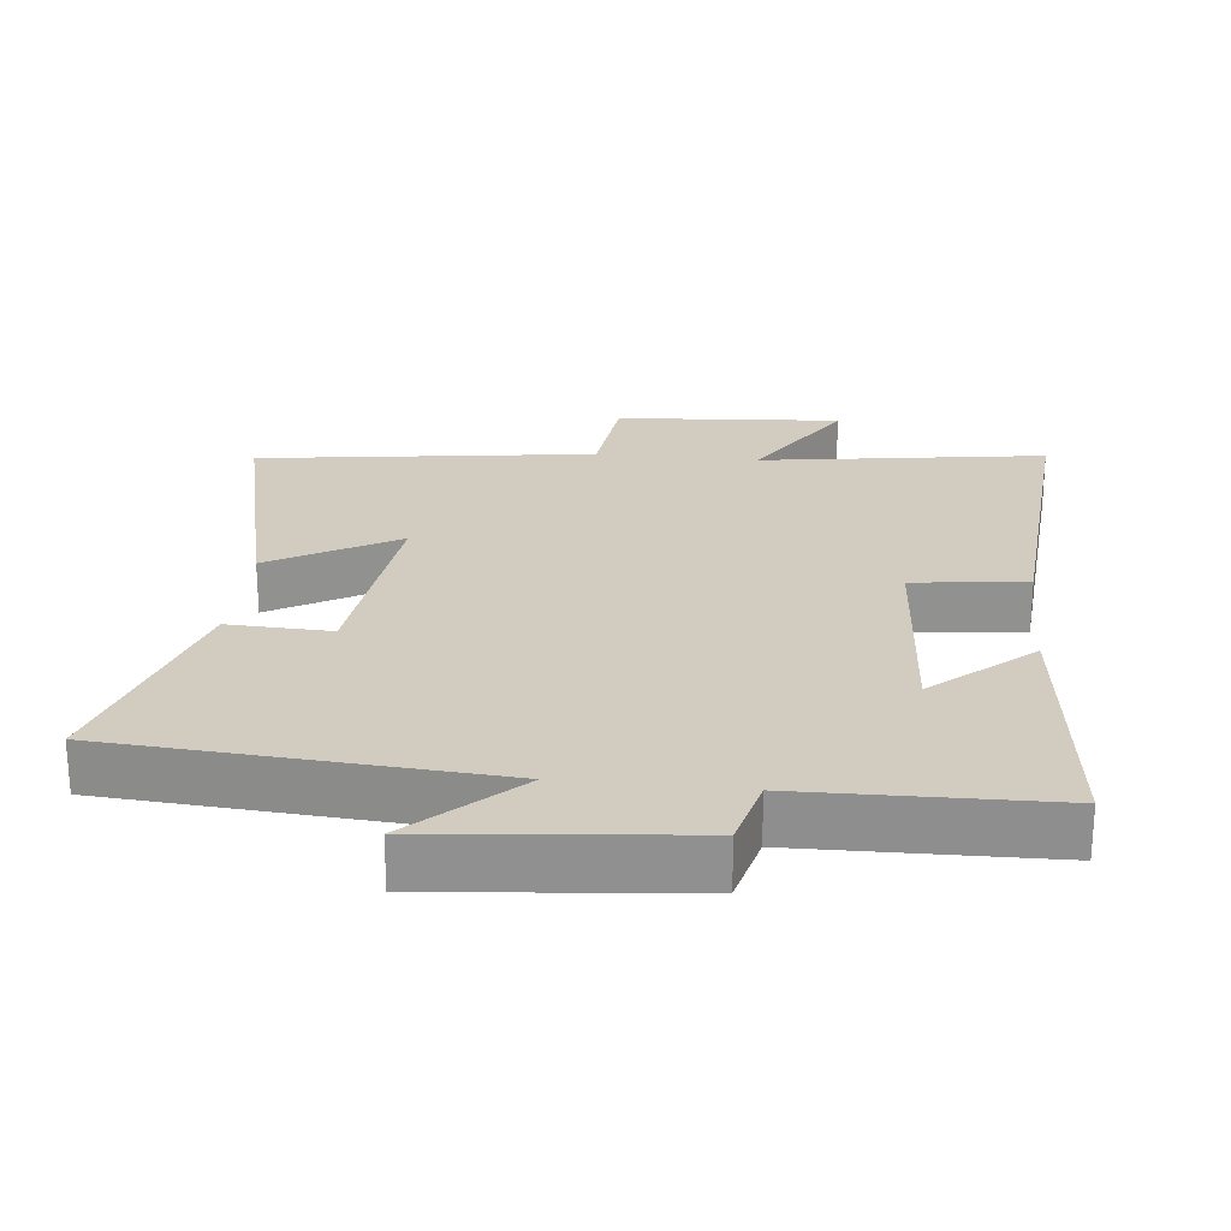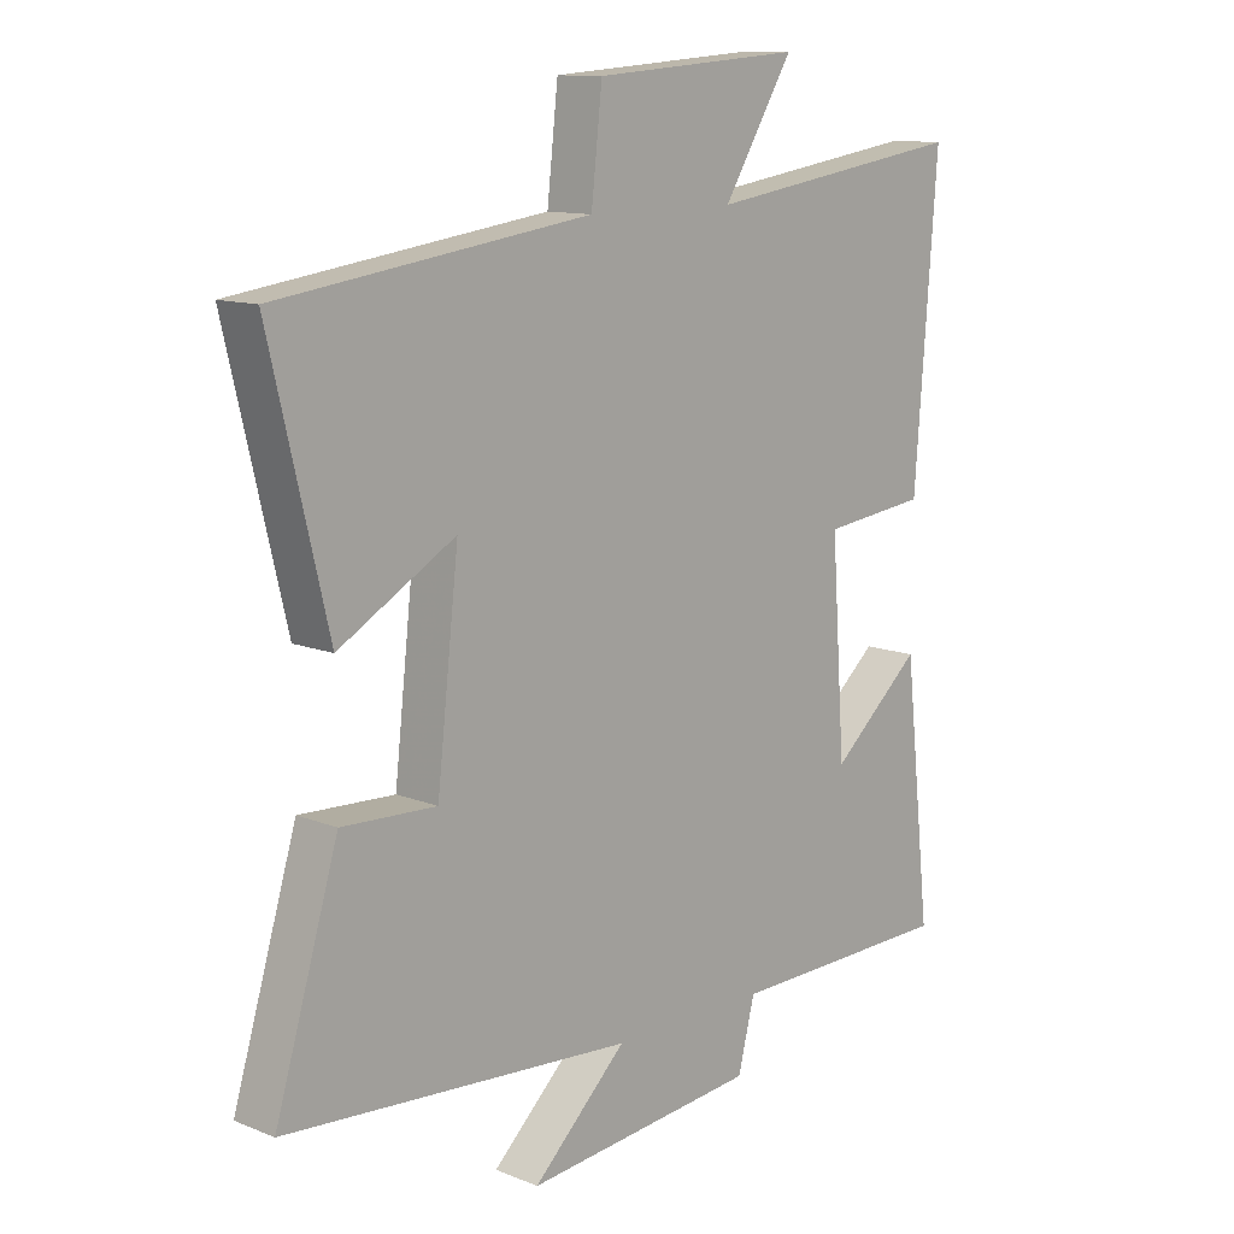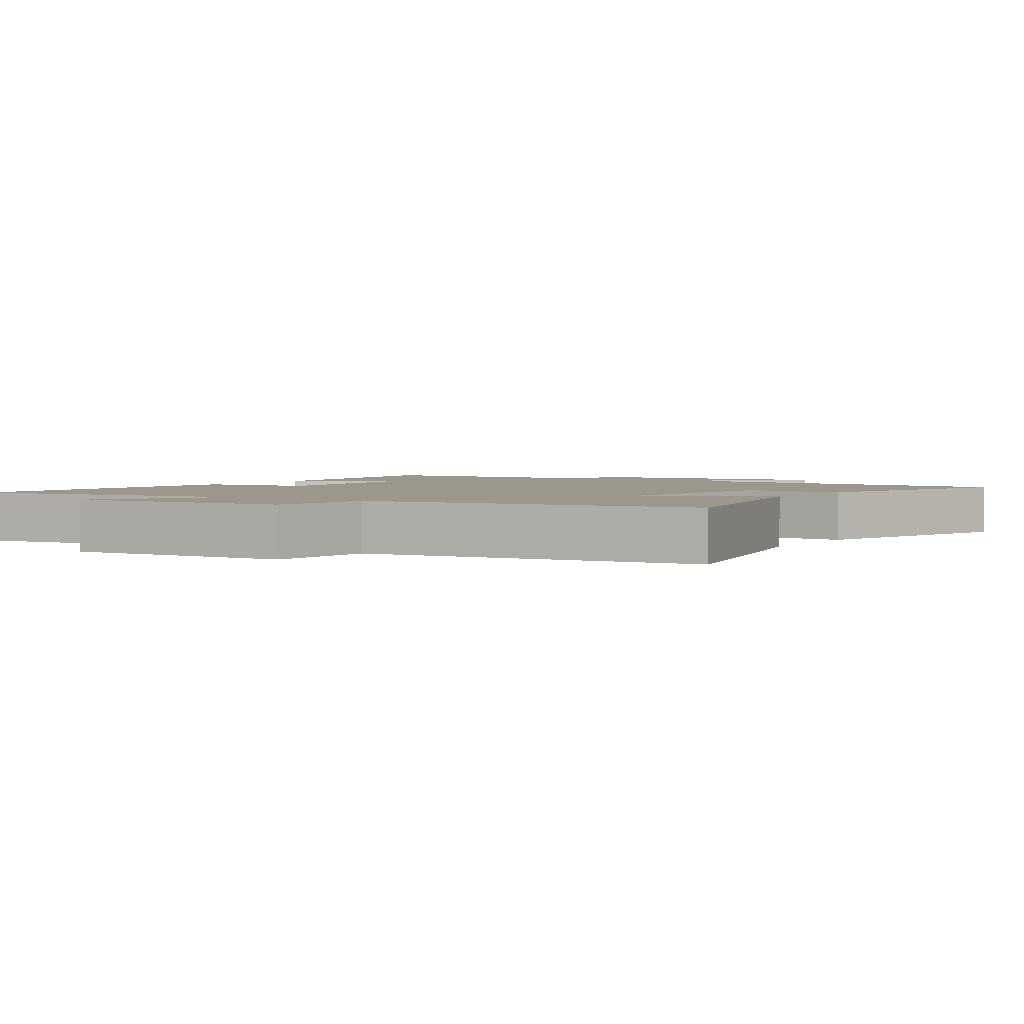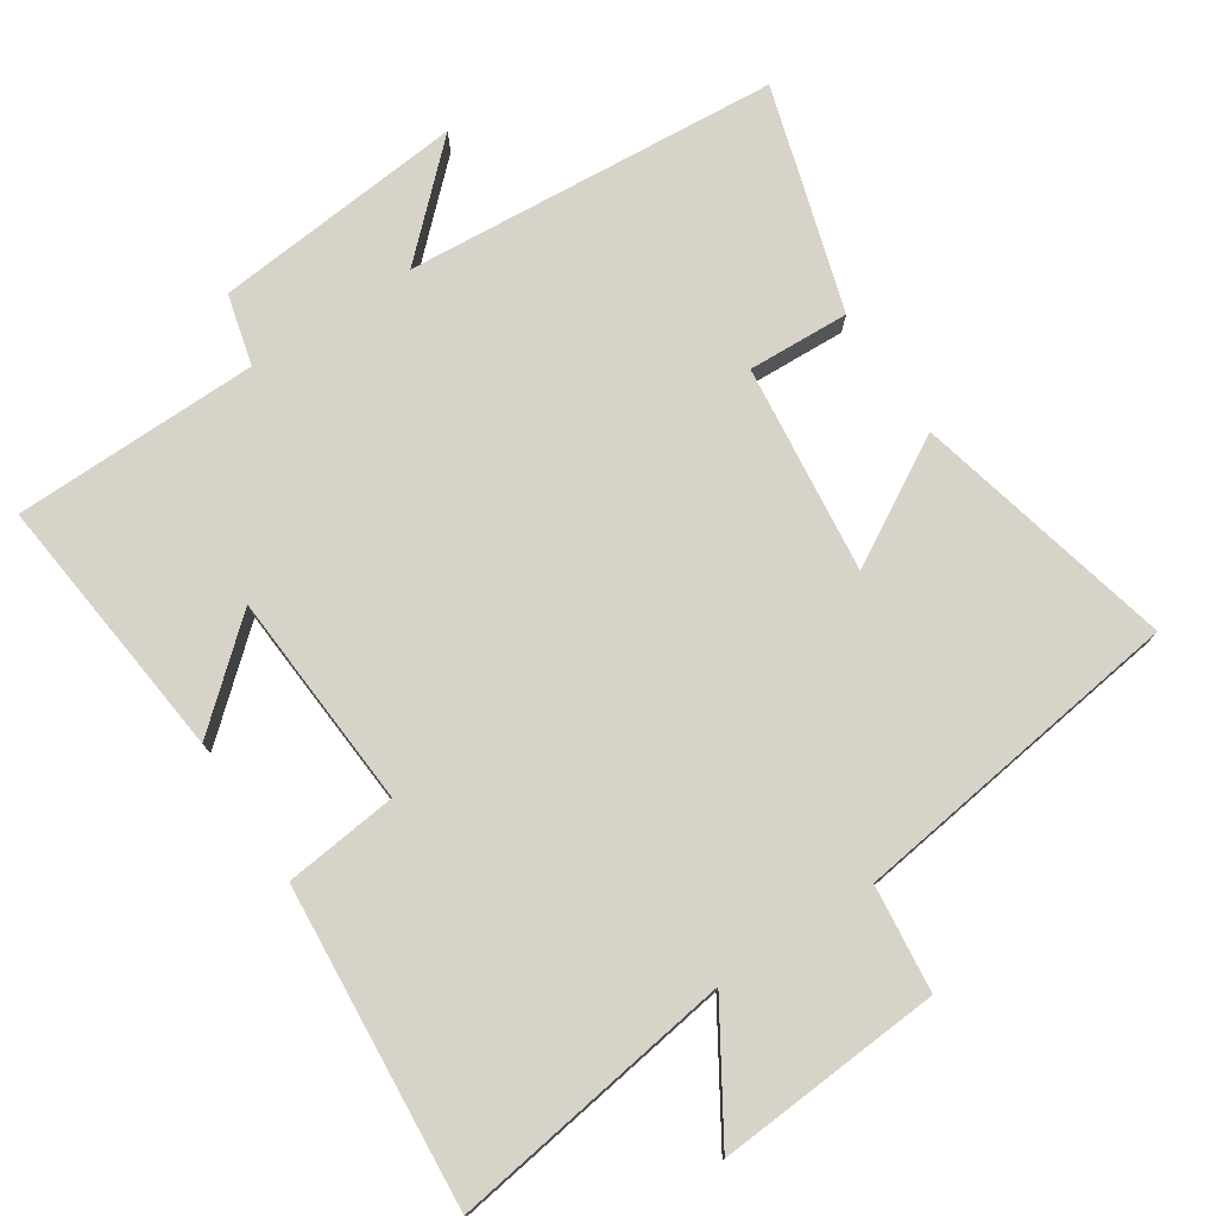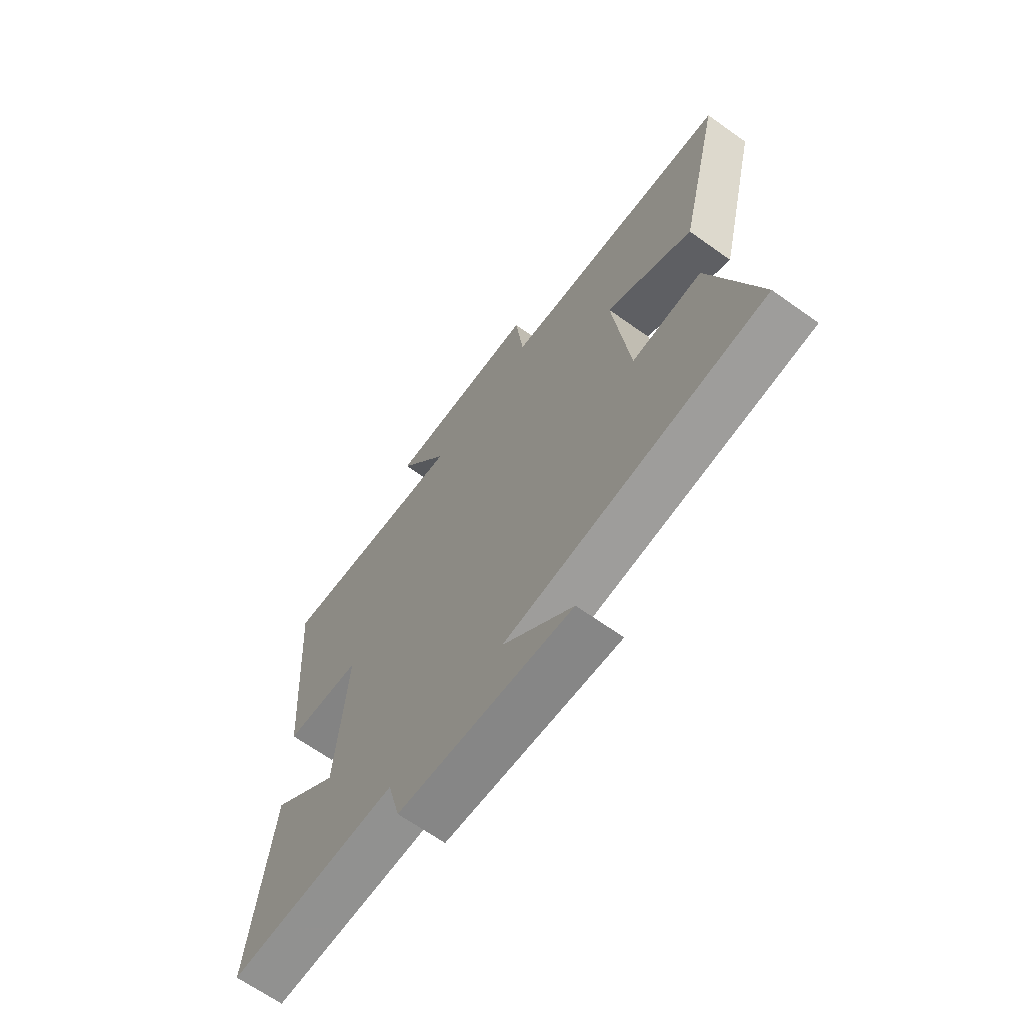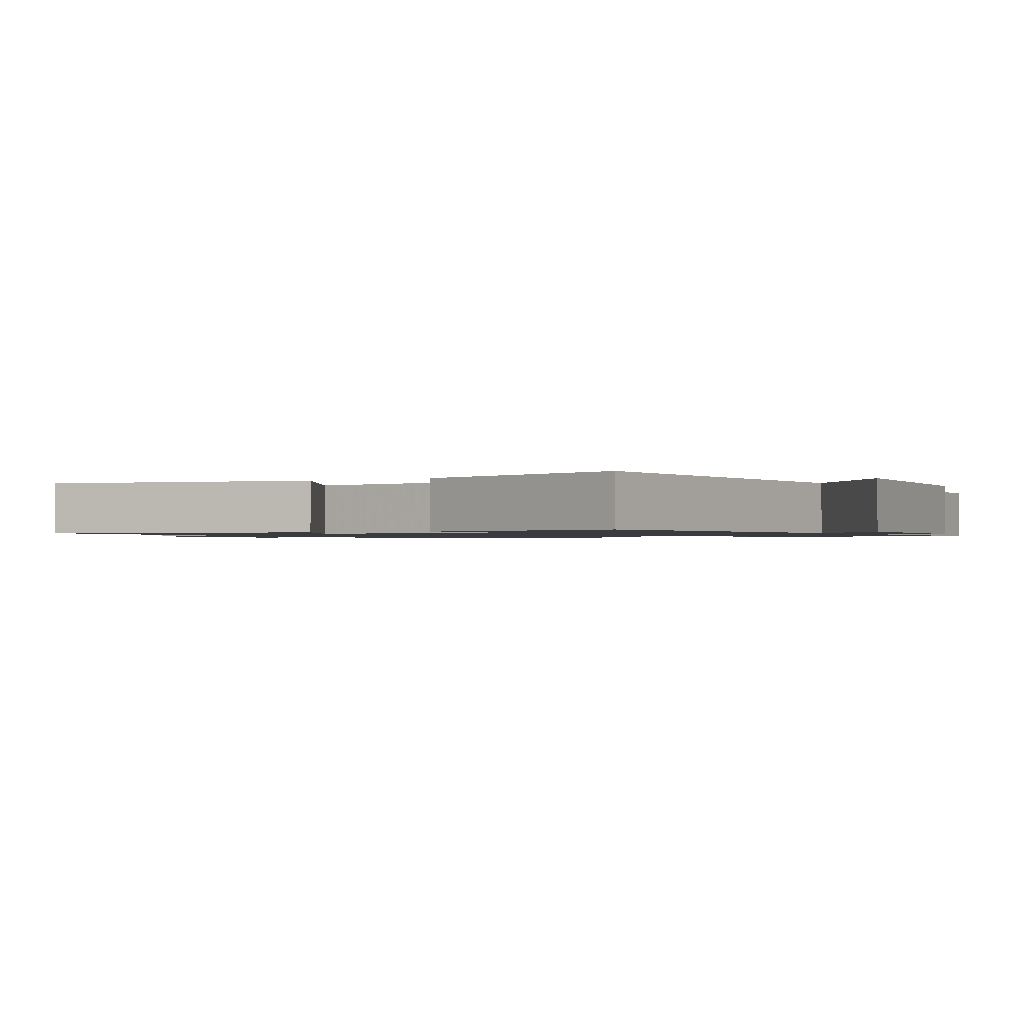
<metadata>
{"format":"obj","ext":"obj","renderer":"f3d","projection":"perspective","resolution":1024,"background":"white","views":[{"elev":24.2,"azim":-174.0,"up":"+Y"},{"elev":11.9,"azim":133.5,"up":"+Z"},{"elev":2.6,"azim":33.4,"up":"+Y"},{"elev":76.3,"azim":-33.2,"up":"+Y"},{"elev":-67.0,"azim":54.5,"up":"+Z"},{"elev":-1.1,"azim":120.5,"up":"+Y"}]}
</metadata>
<code>
v -0.535 0.07 0.561
v -0.126 0.07 0.5
v -0.235 0.07 0.677
v 0.089 0.07 0.653
v 0.106 0.07 0.5
v 0.59 0.07 0.433
v 0.5 0.07 0.057
v 0.319 0.07 0.161
v 0.353 0.07 -0.141
v 0.5 0.07 -0.135
v 0.598 0.07 -0.46
v 0.056 0.07 -0.5
v 0.202 0.07 -0.639
v -0.162 0.07 -0.603
v -0.188 0.07 -0.5
v -0.543 0.07 -0.493
v -0.5 0.07 -0.107
v -0.359 0.07 -0.23
v -0.337 0.07 0.082
v -0.5 0.07 0.101
v -0.535 0 0.561
v -0.126 0 0.5
v -0.235 0 0.677
v 0.089 0 0.653
v 0.106 0 0.5
v 0.59 0 0.433
v 0.5 0 0.057
v 0.319 0 0.161
v 0.353 0 -0.141
v 0.5 0 -0.135
v 0.598 0 -0.46
v 0.056 0 -0.5
v 0.202 0 -0.639
v -0.162 0 -0.603
v -0.188 0 -0.5
v -0.543 0 -0.493
v -0.5 0 -0.107
v -0.359 0 -0.23
v -0.337 0 0.082
v -0.5 0 0.101
f 19 20 1 2
f 18 19 2
f 15 16 17 18
f 15 18 2
f 12 13 14 15
f 11 12 15
f 10 11 15
f 9 10 15
f 8 9 15 2
f 7 8 2
f 6 7 2
f 5 6 2
f 2 3 4 5
f 22 21 40 39
f 22 39 38
f 38 37 36 35
f 22 38 35
f 35 34 33 32
f 35 32 31
f 35 31 30
f 35 30 29
f 22 35 29 28
f 22 28 27
f 22 27 26
f 22 26 25
f 25 24 23 22
f 1 21 22 2
f 2 22 23 3
f 3 23 24 4
f 4 24 25 5
f 5 25 26 6
f 6 26 27 7
f 7 27 28 8
f 8 28 29 9
f 9 29 30 10
f 10 30 31 11
f 11 31 32 12
f 12 32 33 13
f 13 33 34 14
f 14 34 35 15
f 15 35 36 16
f 16 36 37 17
f 17 37 38 18
f 18 38 39 19
f 19 39 40 20
f 20 40 21 1

</code>
